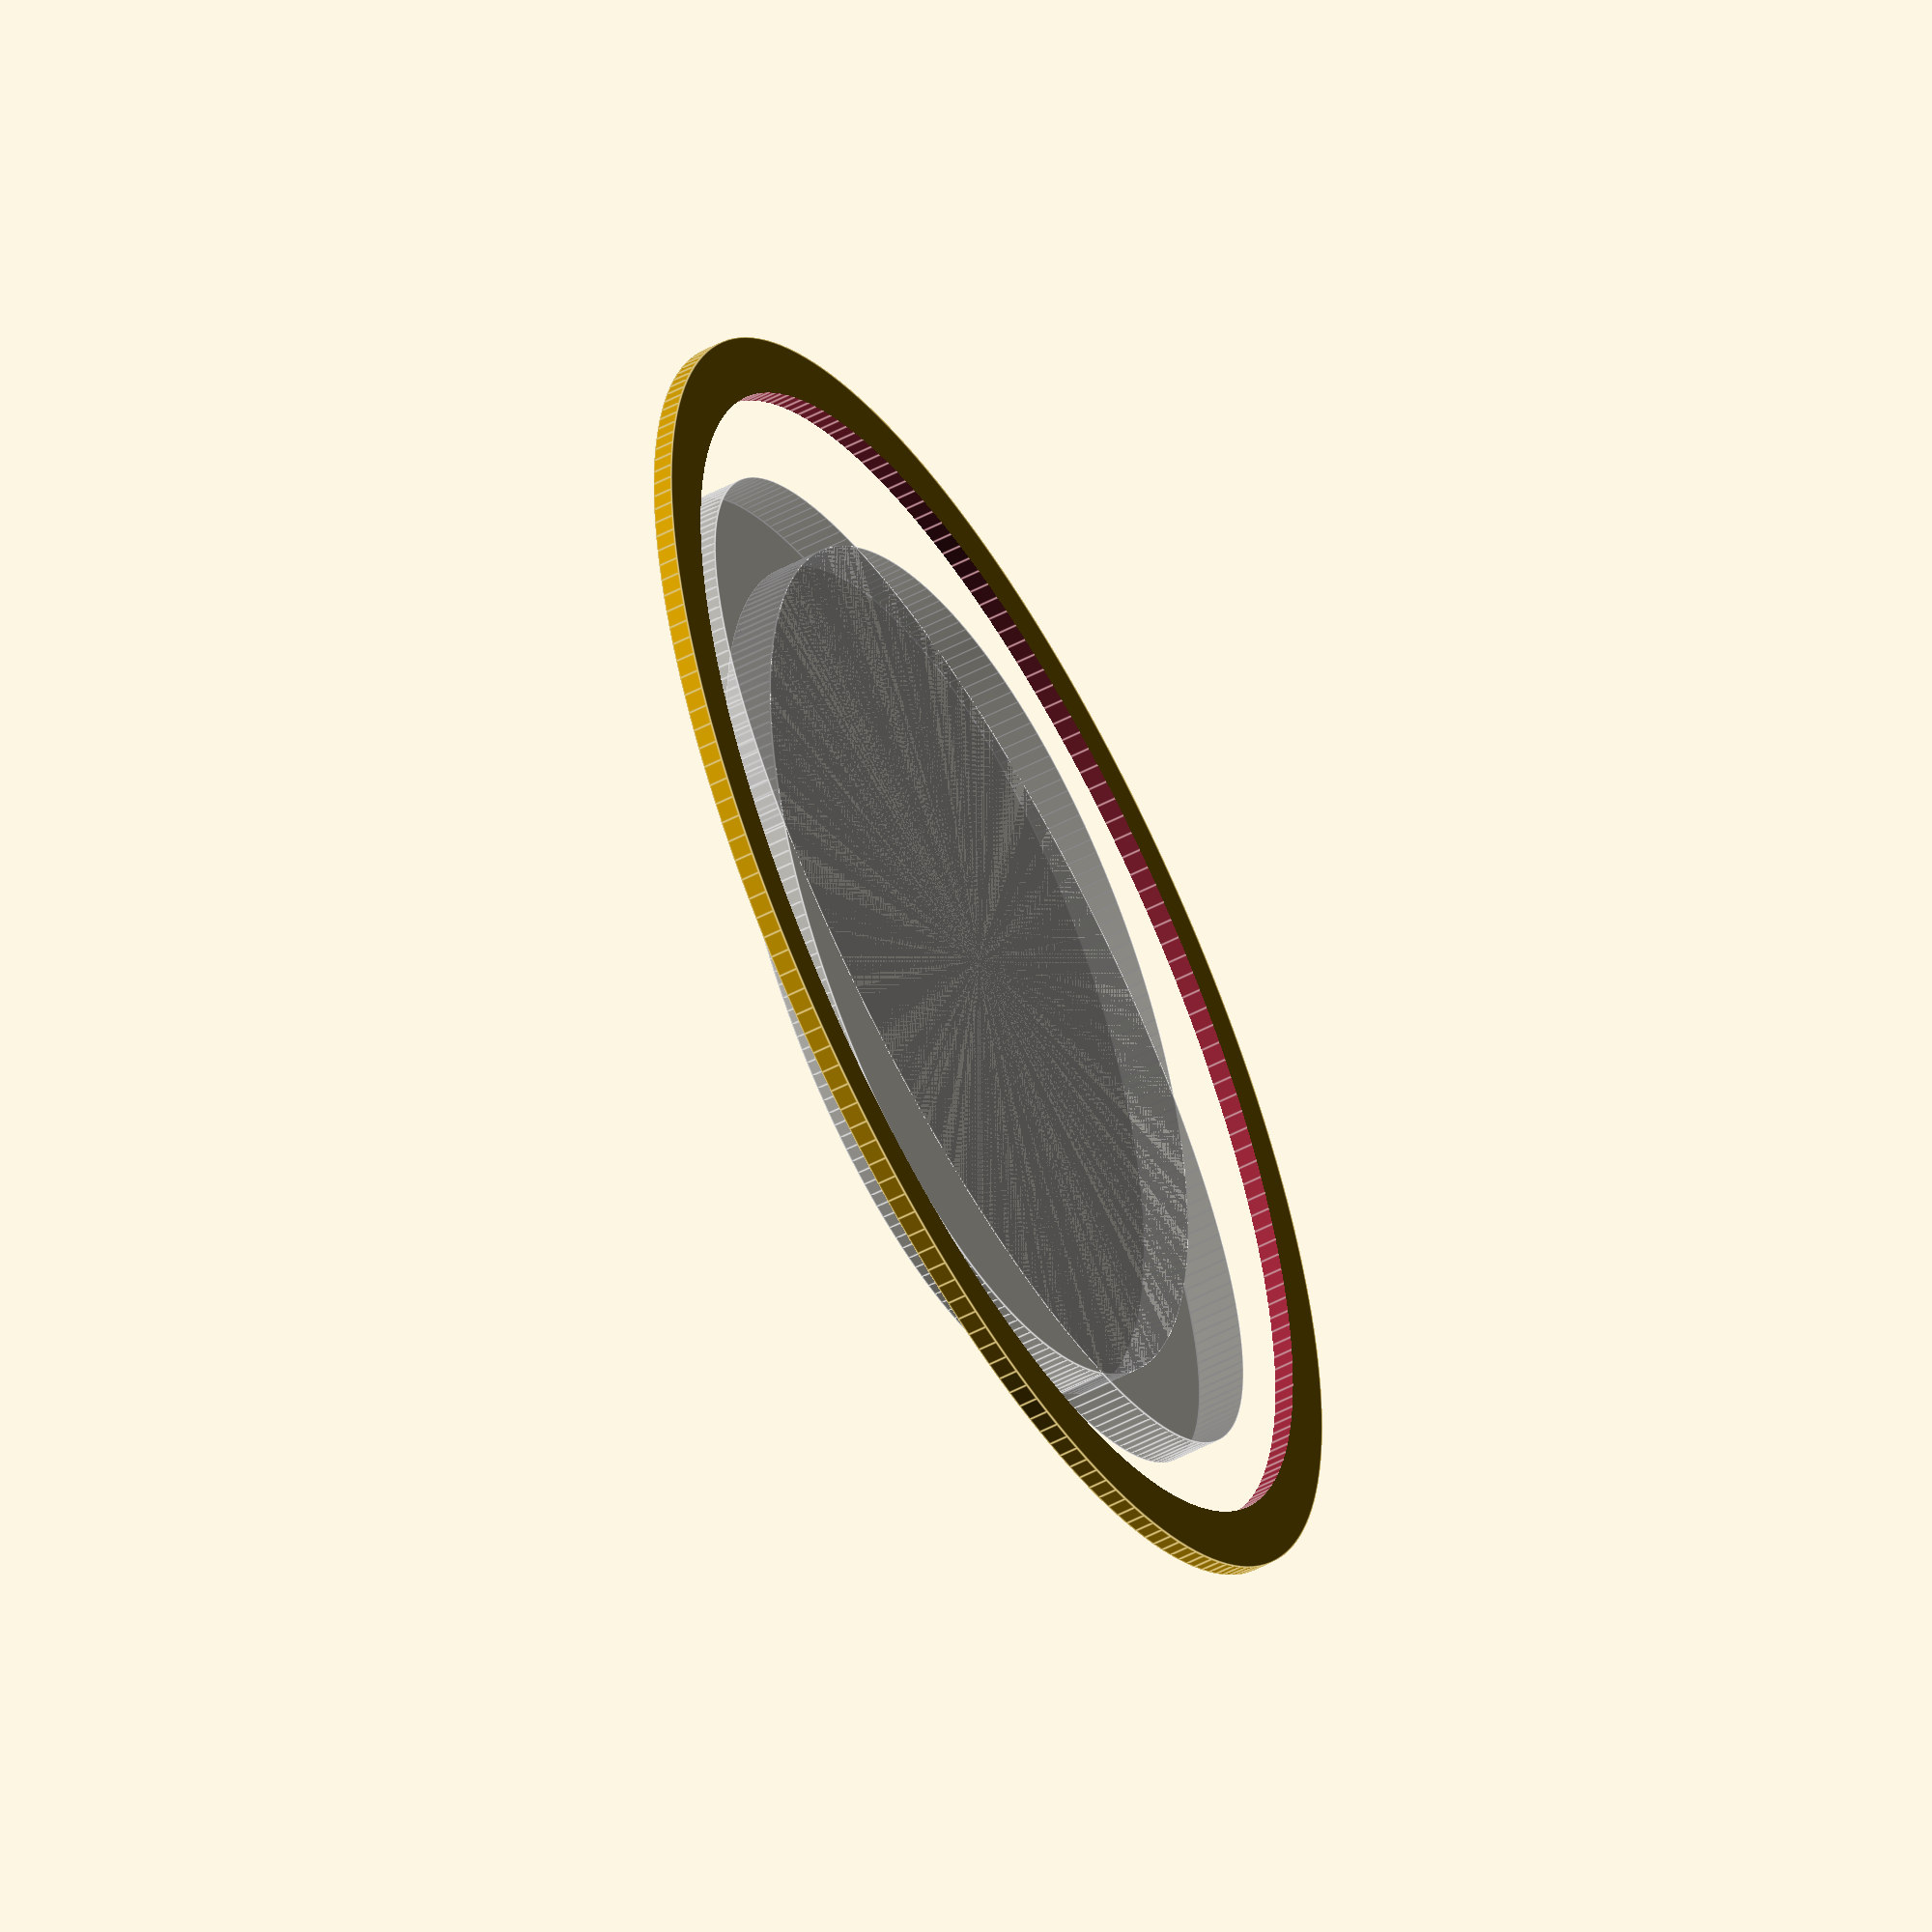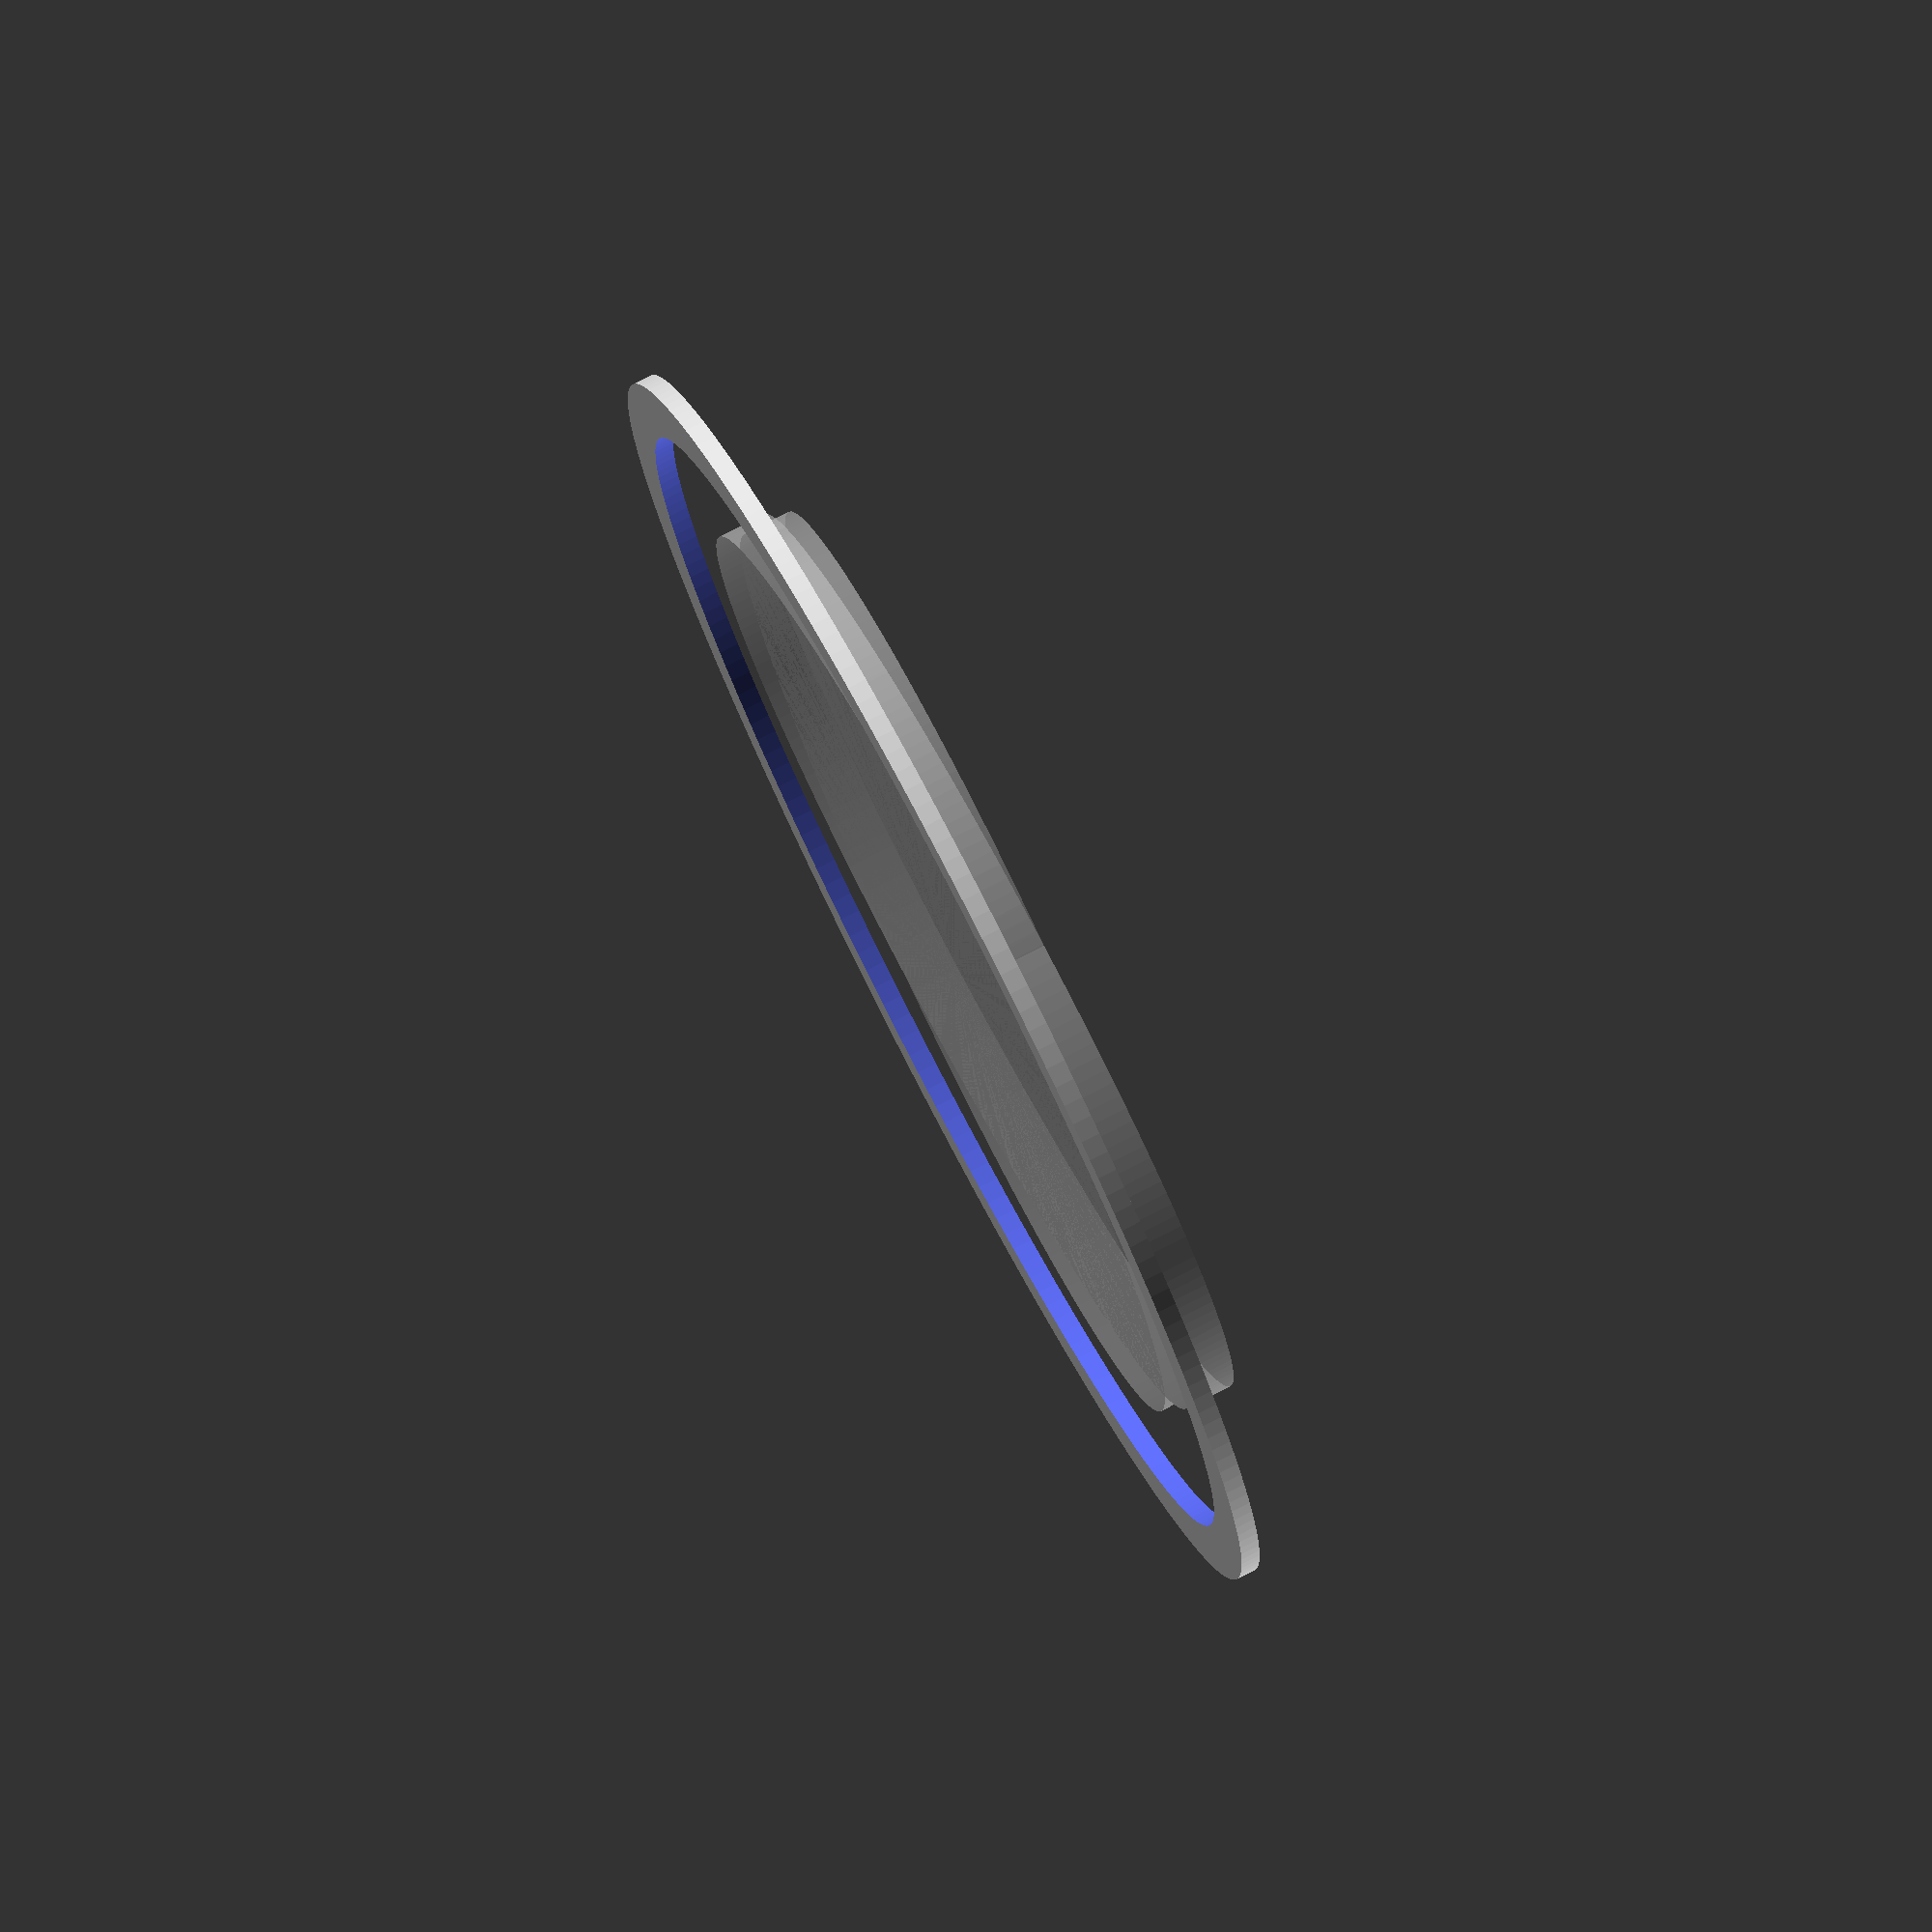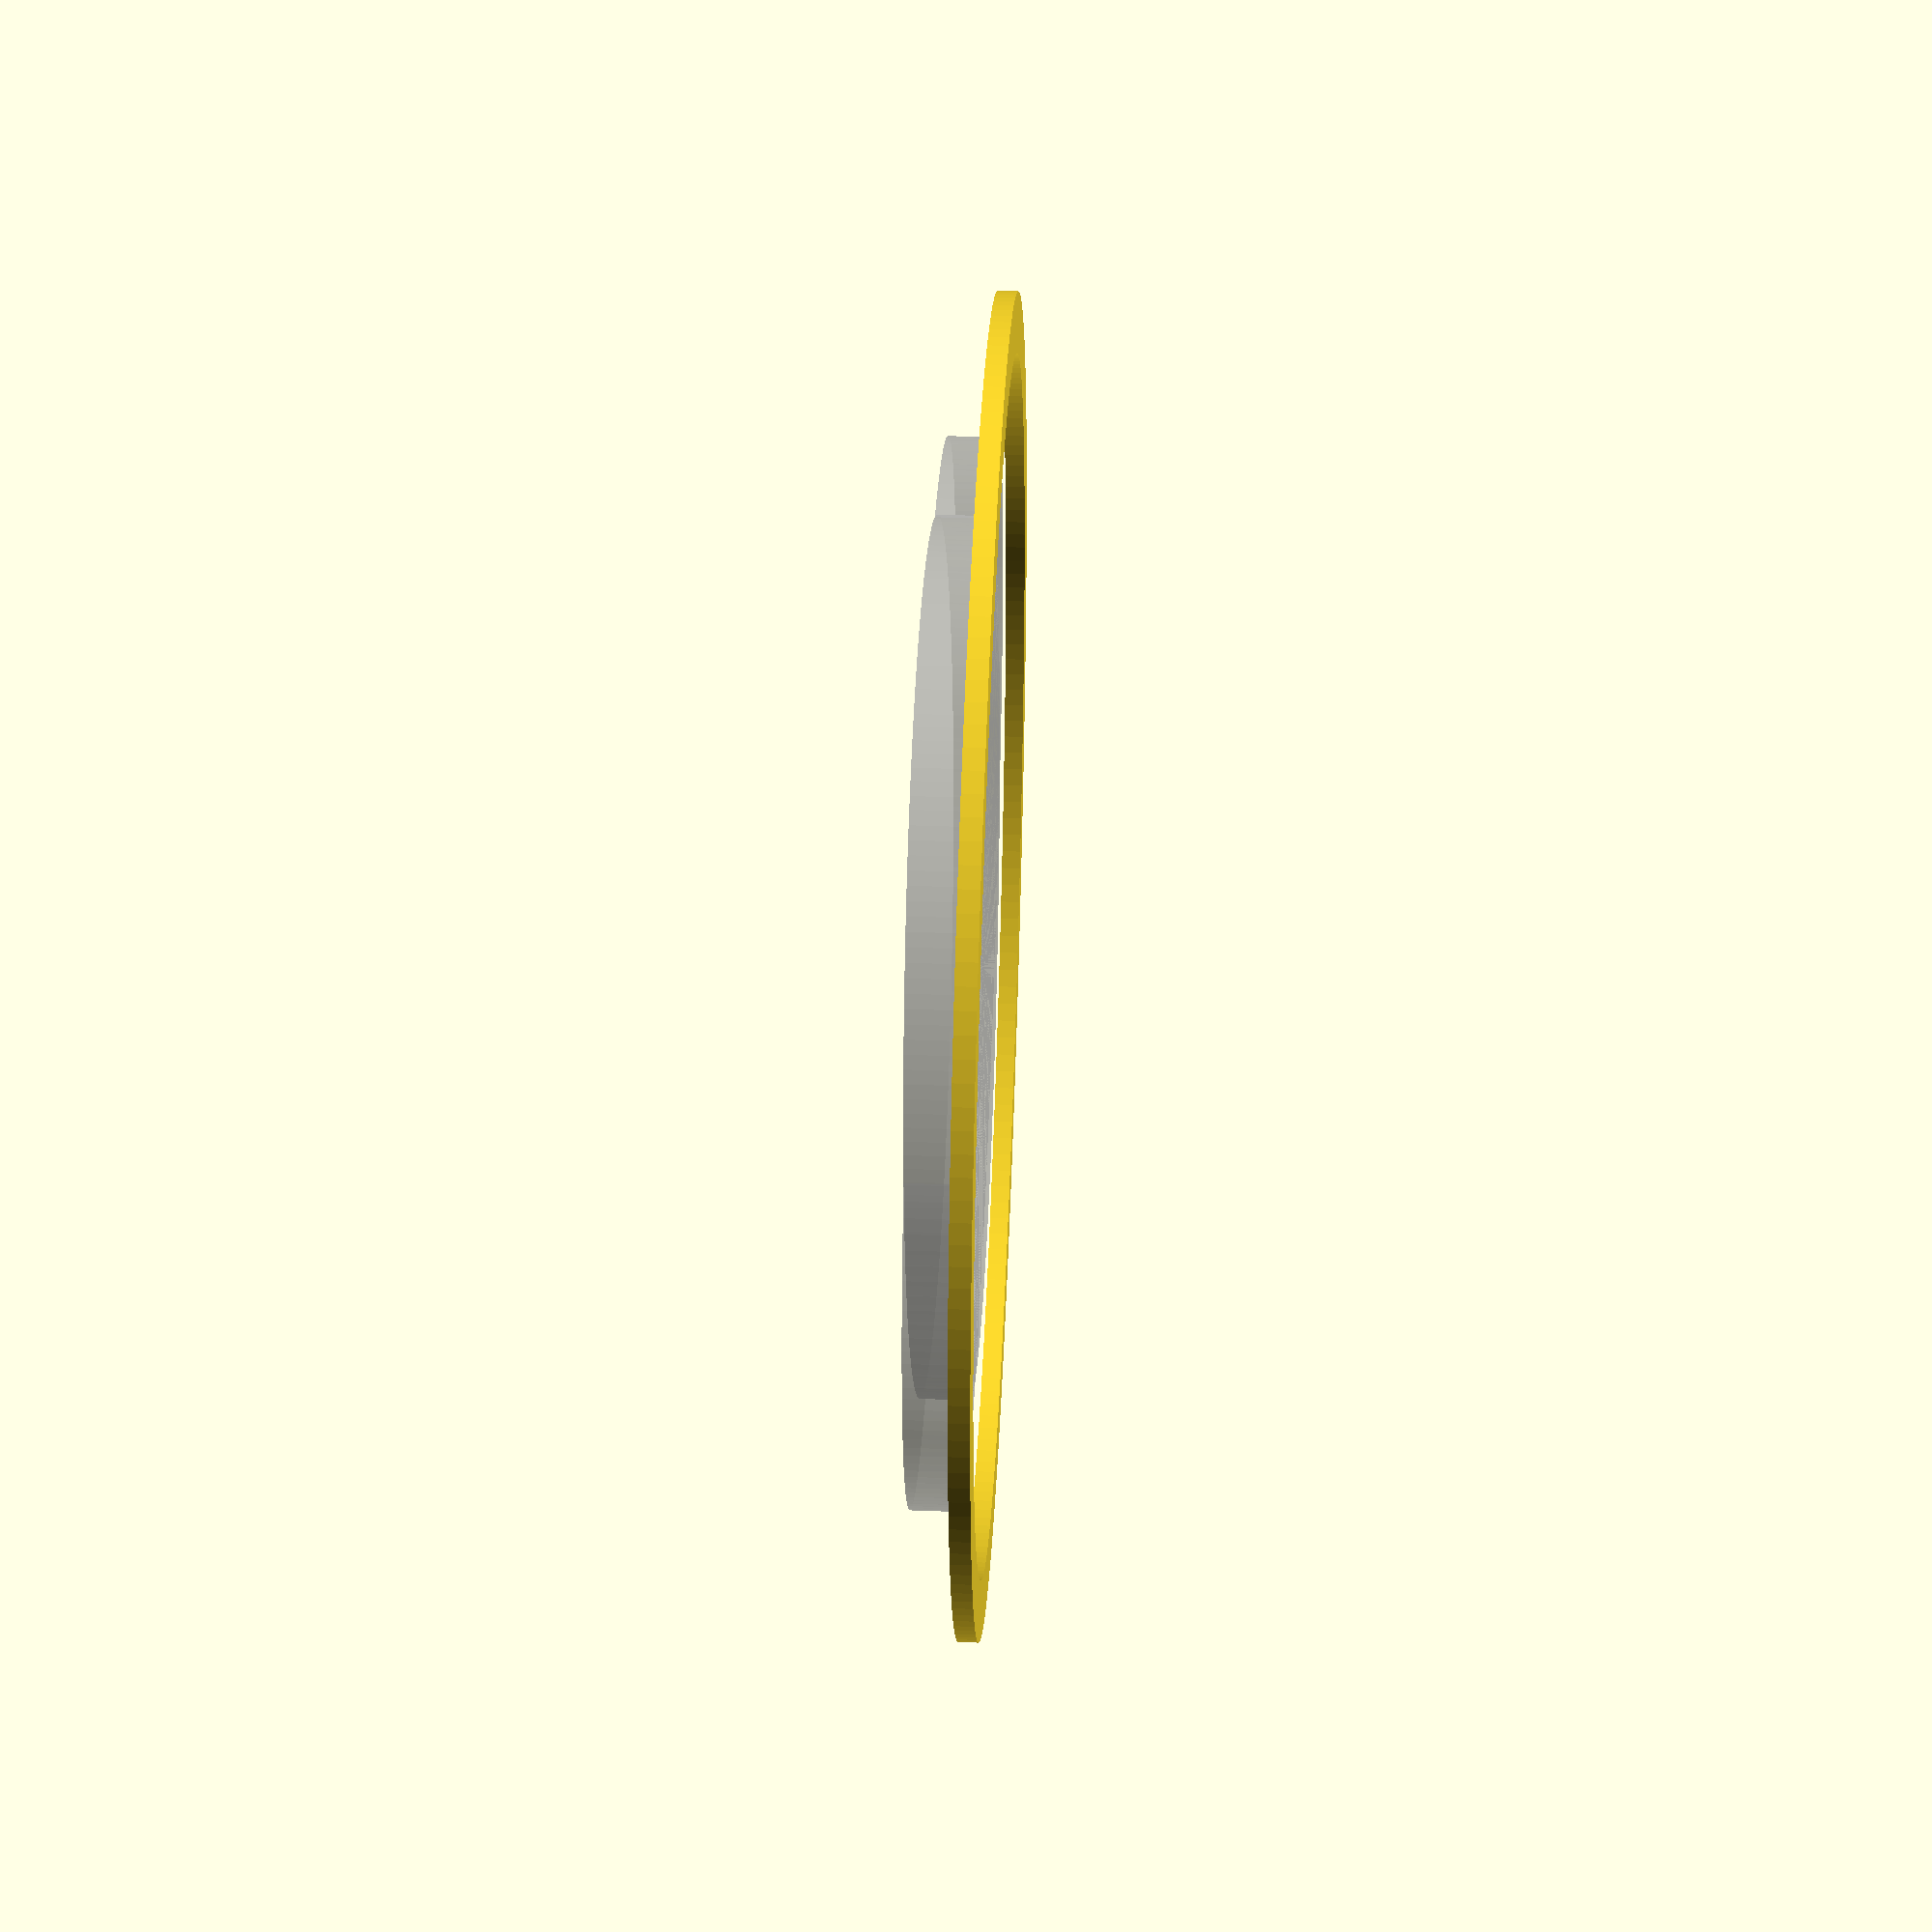
<openscad>
//noch messen
kugelradius=250/2;
kugelhoehe=214;
dachhoehe=50;

//fix
glaslochradius=123/2;
dachradius=135/2;
kugeldicke=5;
halterkurz=84.0/2.0;
halterlang=109.0/2.0;

ringdicke=5;
ringkurz=95/2; //weniger als halterlang
ringlang=170/2; //etwas mehr als glasloch (123)
ringbreite=15.0;

fn=200;

dichterdicke=2;

module halter(){
 scale (v=[halterlang/halterkurz,1,1]) cylinder(h = ringdicke, r=halterkurz,$fn=fn);
}

module glas(){
 difference(){
 sphere(r=kugelradius,$fn=fn);
 sphere(r=kugelradius-kugeldicke,$fn=fn);
 translate([-kugelradius,-kugelradius,kugelhoehe-kugelradius])cube([kugelradius*2,kugelradius*2,kugelradius*2]);
 }
 
}

module dach(){
 difference(){
  translate([0,0,-kugelradius+dachhoehe])sphere(r=kugelradius,$fn=fn);
  translate([0,0,-kugelradius+dachhoehe])sphere(r=kugelradius-5,$fn=fn);
  translate([-kugelradius,-kugelradius,-kugelradius*2])cube([kugelradius*2,kugelradius*2,kugelradius*2]);
 }

 //color("black")cylinder(h=1,r=dachradius,$fn=fn);
}

module ausschnitt(){
 color("blue")cylinder(h=1,r=glaslochradius);
}

//ausblenden
//%translate([0,0,ringdicke])dach();
%rotate([0,0,90])translate([0,0,-ringdicke])halter();
%translate([0,0,-ringdicke])halter();
//%translate([0,0,kugelradius-kugelhoehe+ringdicke*2])glas();
//%translate([0,0,ringdicke])ausschnitt();


module _oval(k,l,h){
 scale (v=[l/k,1,1]) cylinder(h = h, r=k,$fn=fn);
}

module oval(){
difference(){
_oval(ringkurz+ringbreite/2,ringlang+ringbreite/2,ringdicke);
translate([0,0,-1])_oval(ringkurz,ringlang,ringdicke+2);
translate([0,0,kugelradius-kugelhoehe+ringdicke*2])glas();
}
}


module ring(){
difference(){
 cylinder(r=glaslochradius+kugeldicke,h=dichterdicke,$fn=fn);
 translate([0,0,-1])cylinder(r=glaslochradius-1,h=dichterdicke+2,$fn=fn);
 }
}

//oval();
ring();




//halter test
//%translate([-109/2,-84/2,0])cube([109,84,5]);





</openscad>
<views>
elev=54.3 azim=282.7 roll=299.1 proj=o view=edges
elev=281.6 azim=147.4 roll=62.7 proj=o view=solid
elev=141.3 azim=238.8 roll=267.3 proj=p view=solid
</views>
